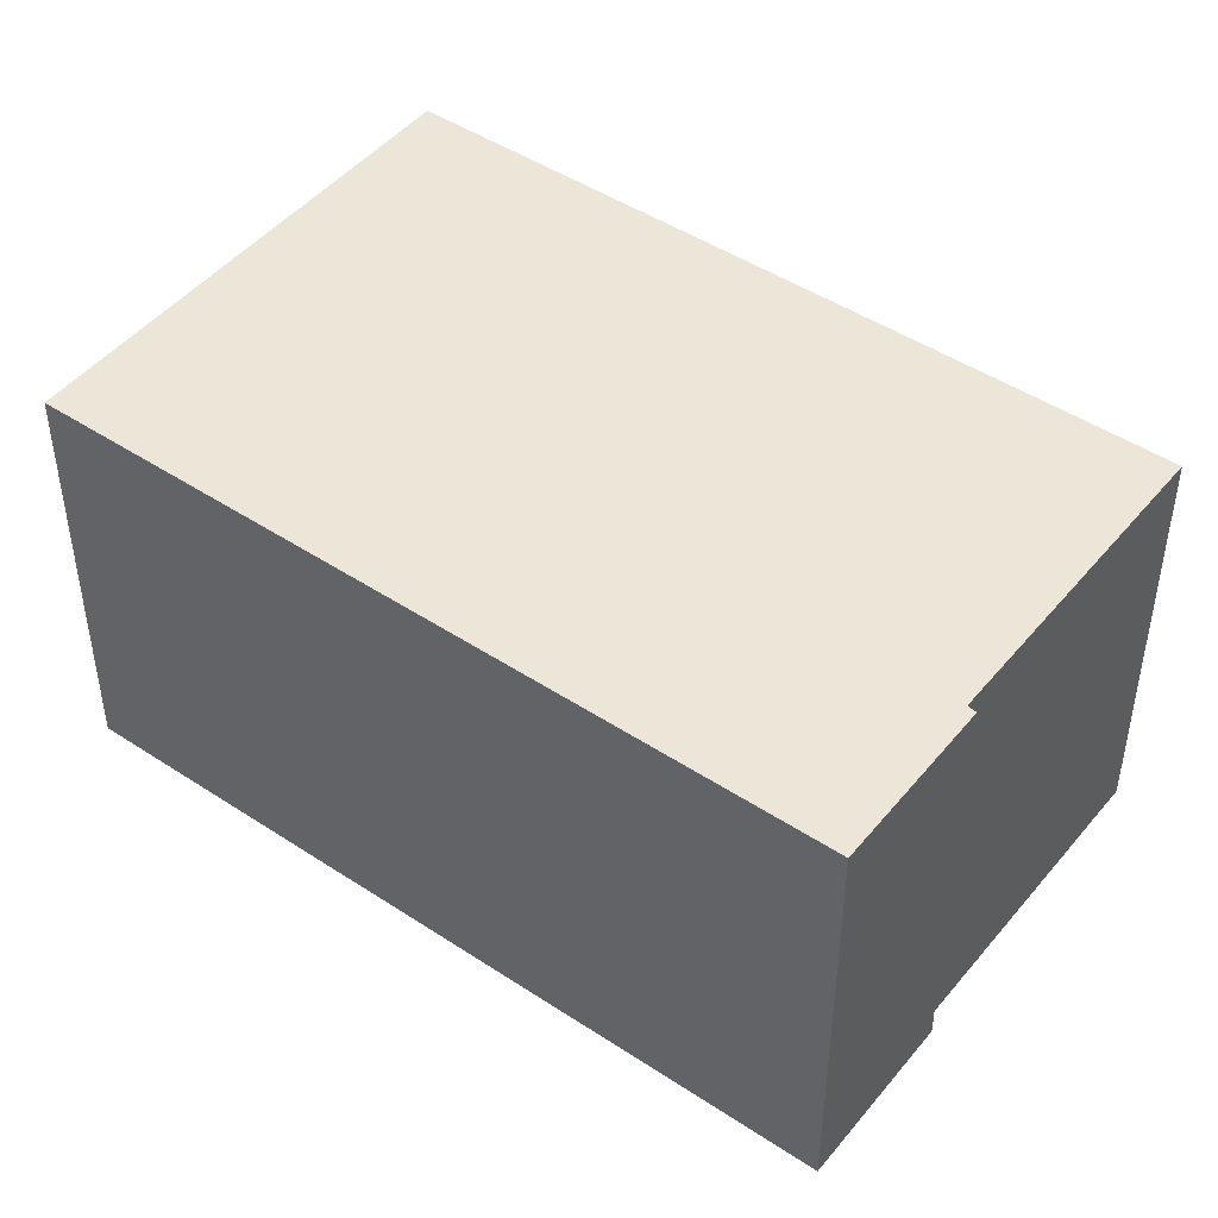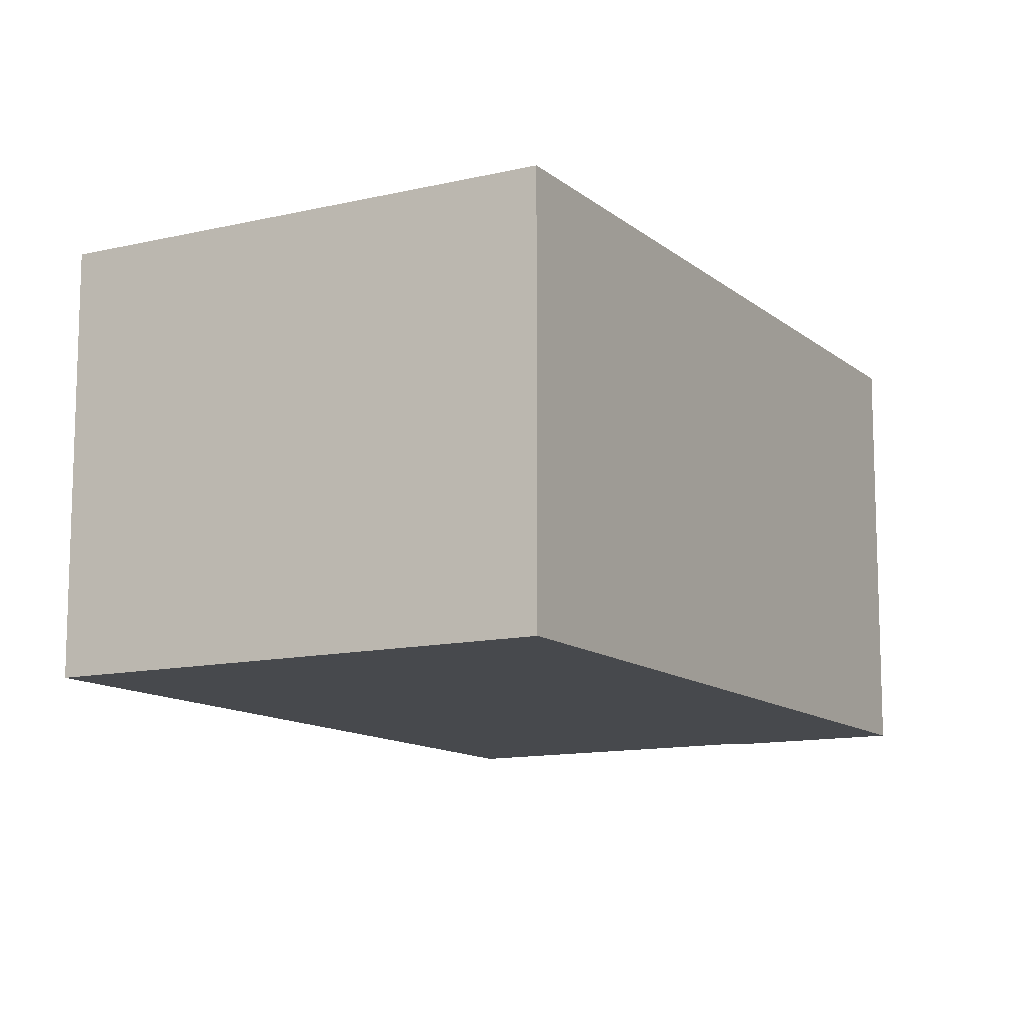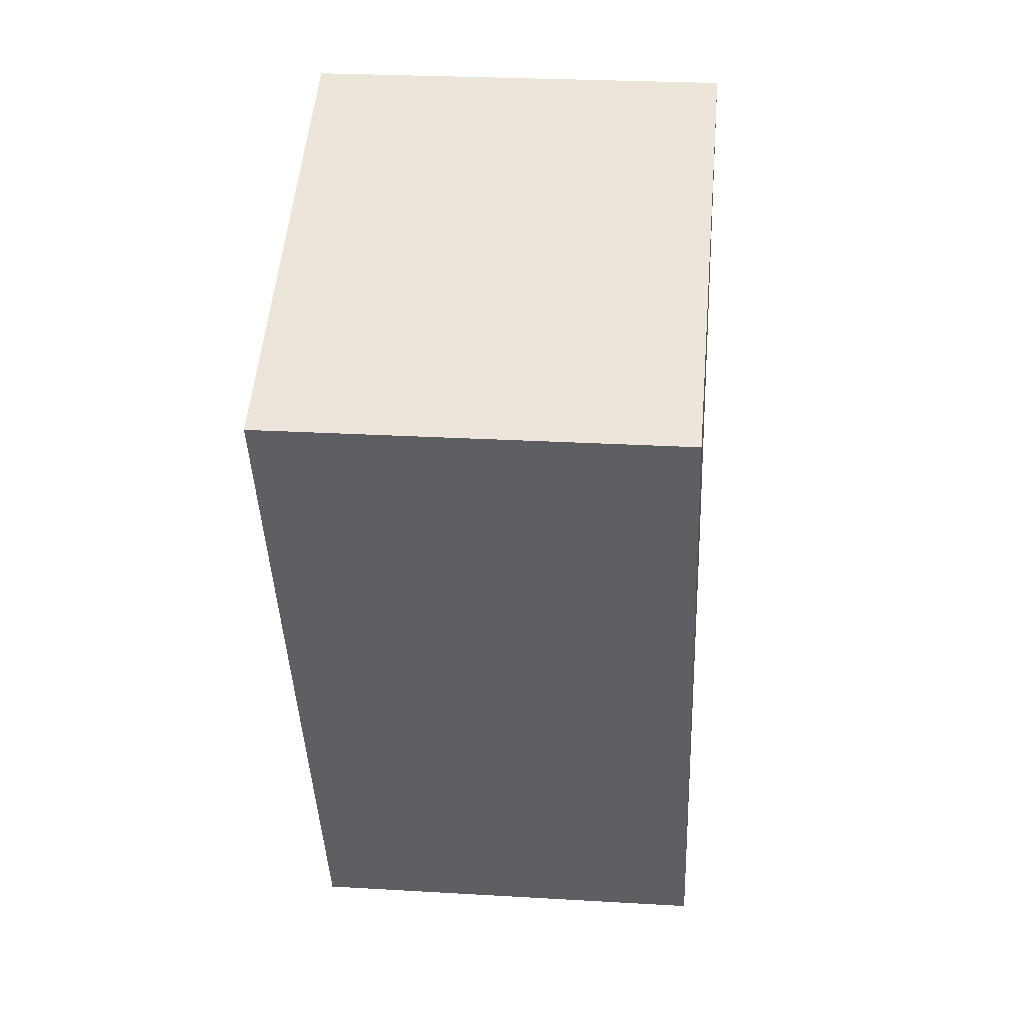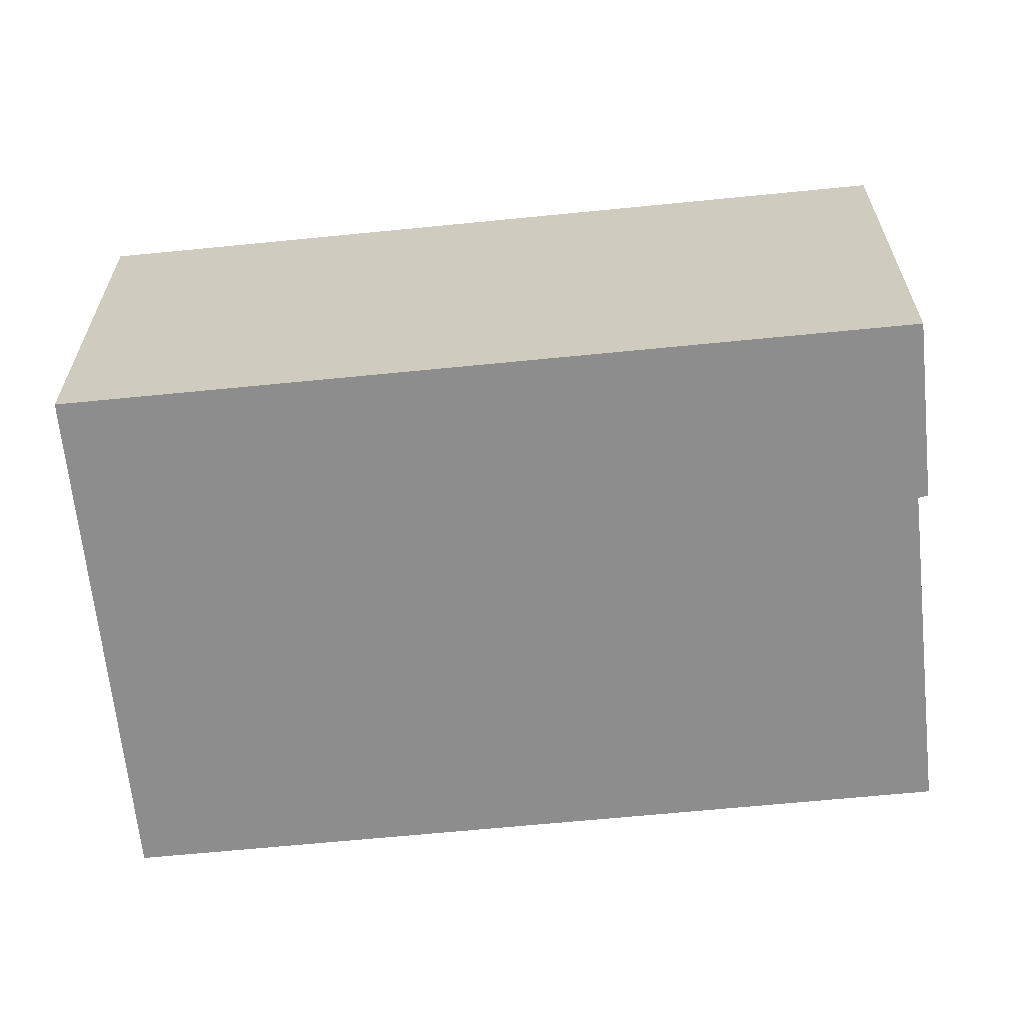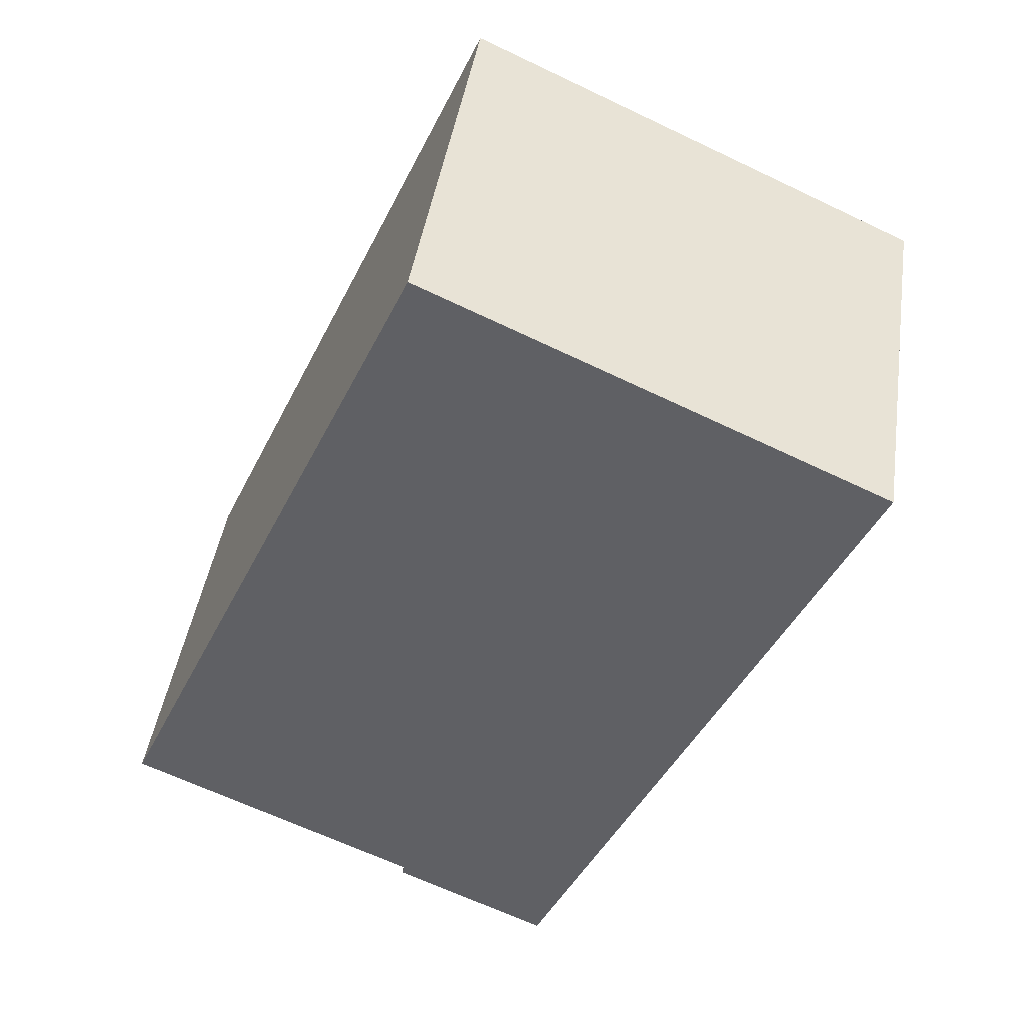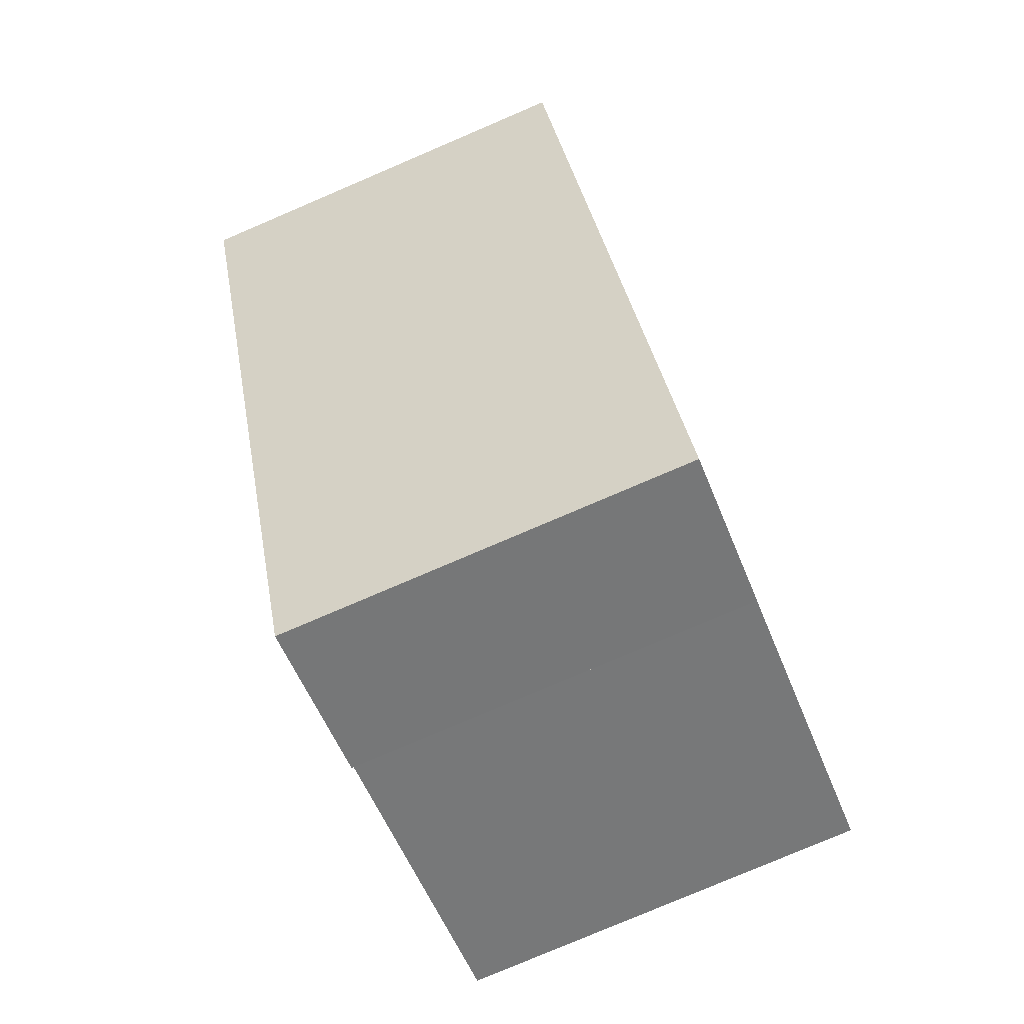
<metadata>
{"format":"obj","ext":"obj","renderer":"f3d","projection":"perspective","resolution":1024,"background":"white","views":[{"elev":46.6,"azim":151.4,"up":"+Y"},{"elev":-12.1,"azim":53.8,"up":"+Y"},{"elev":25.7,"azim":95.4,"up":"+Z"},{"elev":-64.6,"azim":120.2,"up":"+Y"},{"elev":43.5,"azim":8.5,"up":"+Z"},{"elev":-79.3,"azim":113.1,"up":"+Z"}]}
</metadata>
<code>
v  8.419 10.55 18.5
v  7.61 10.55 -3.416
v  0 10.55 6.46e-16
v  11.59 10.55 -5.492
v  20.09 10.55 13.19
v  7.546 10.55 -3.651
v  11.59 3.363e-16 -5.492
v  7.546 2.236e-16 -3.651
v  7.61 2.092e-16 -3.416
v  0 0 0
v  8.419 -1.133e-15 18.5
v  20.09 -8.075e-16 13.19
g defaultobject
f 1 2 3
f 2 1 4
f 4 1 5
f 4 6 2
f 7 6 4
f 6 7 8
f 9 3 2
f 3 9 10
f 8 2 6
f 2 8 9
f 10 1 3
f 1 10 11
f 11 5 1
f 5 11 12
f 12 4 5
f 4 12 7
f 10 12 11
f 12 10 9
f 12 9 8
f 12 8 7

</code>
